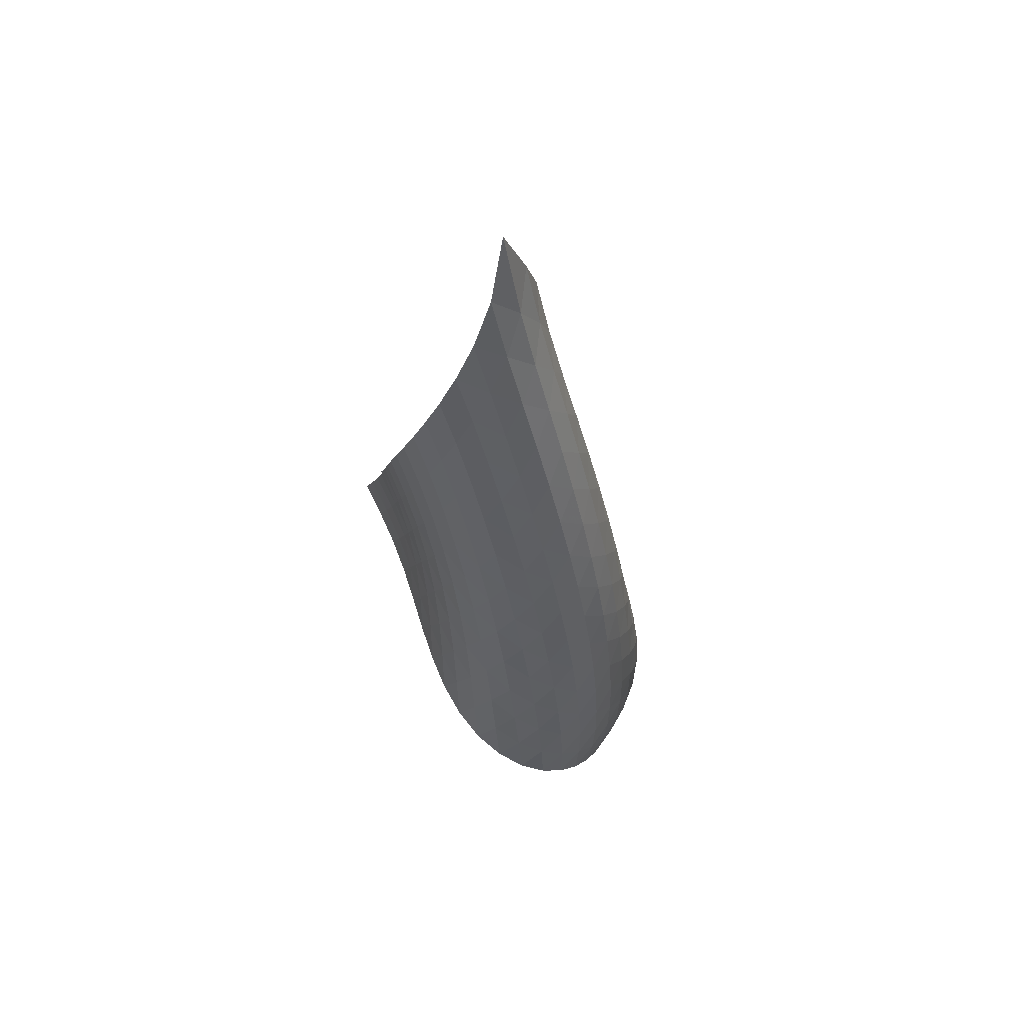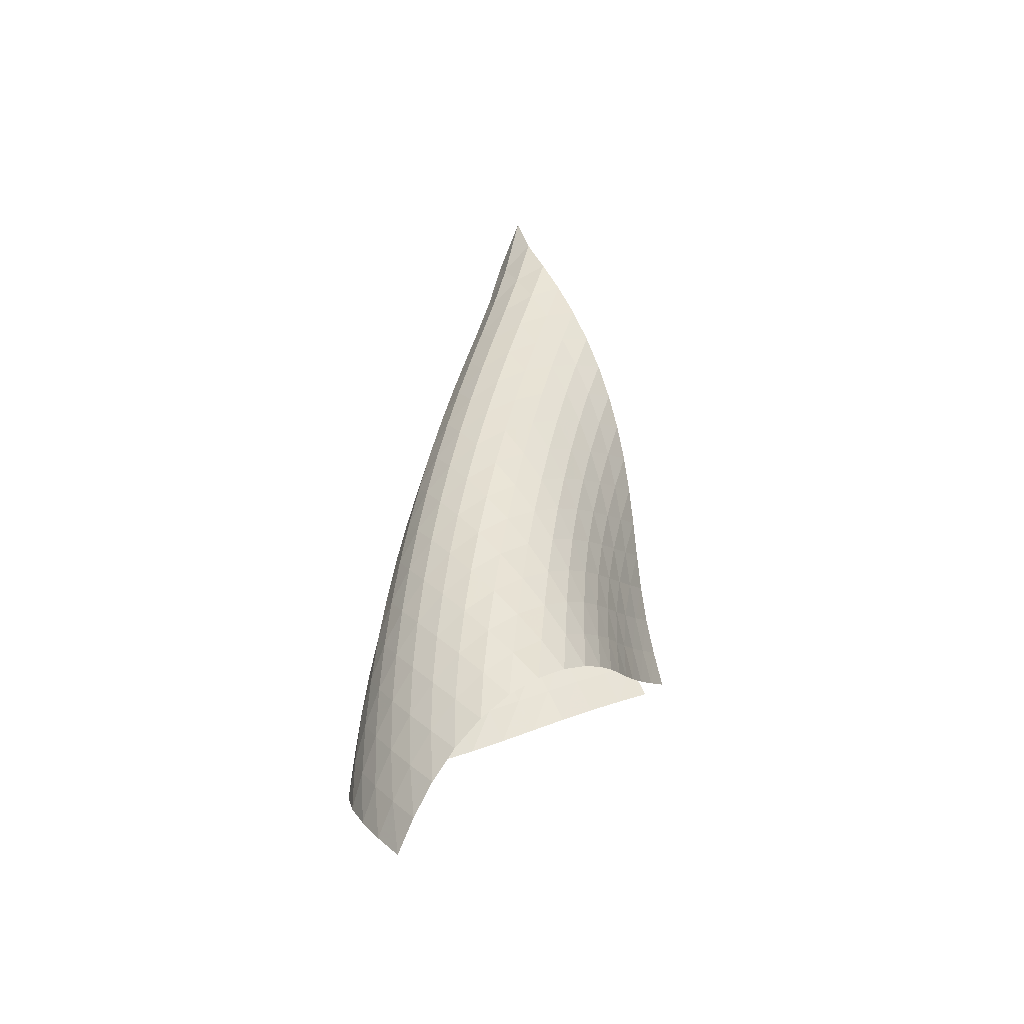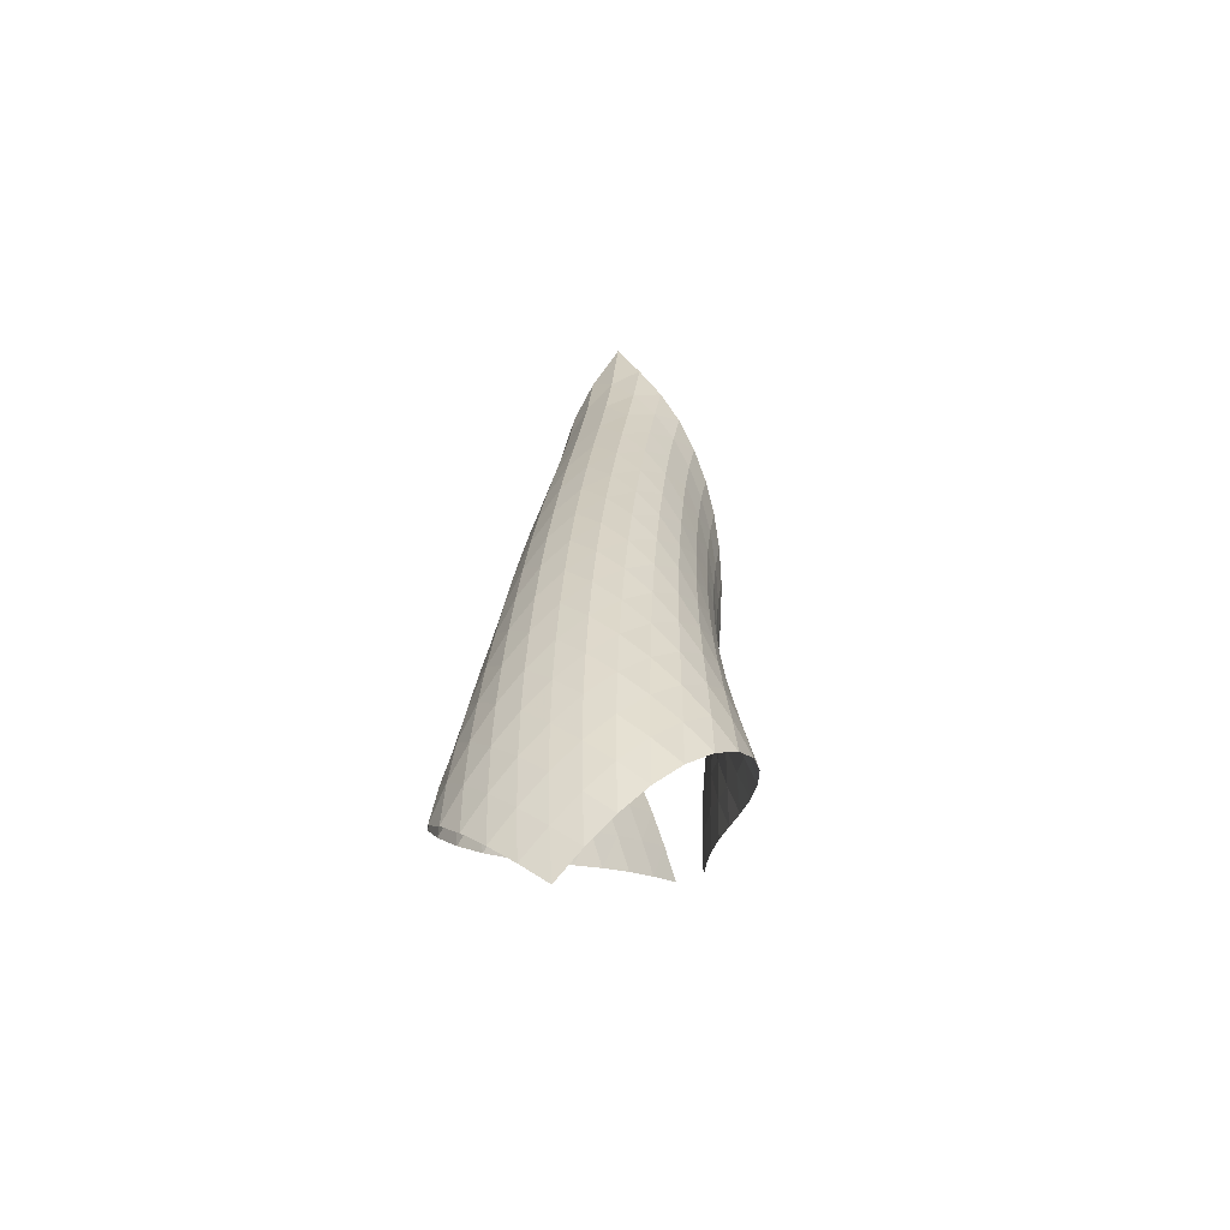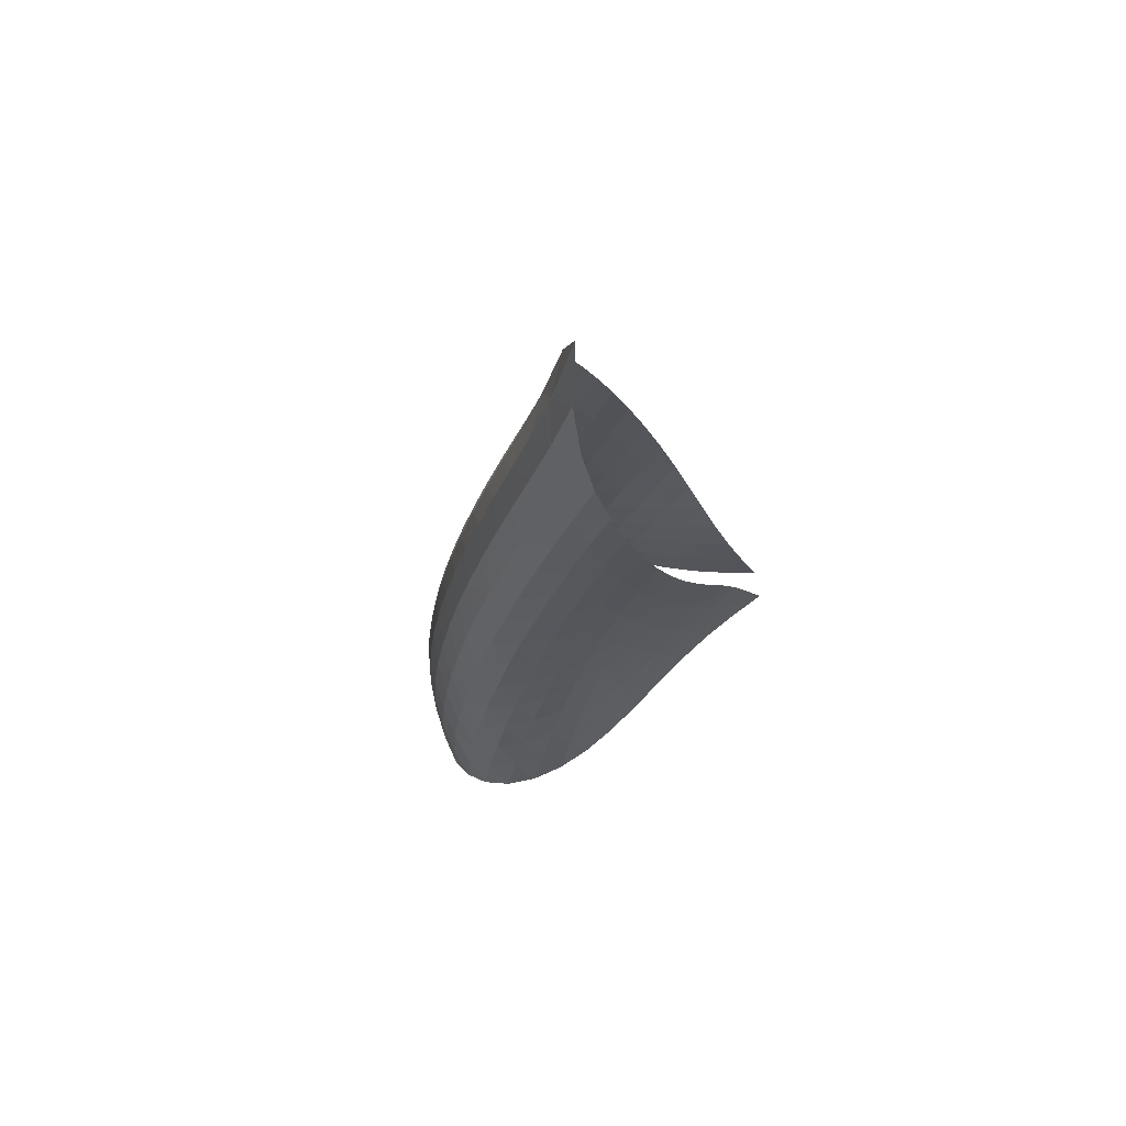
<metadata>
{"format":"obj","ext":"obj","renderer":"f3d","projection":"perspective","resolution":1024,"background":"white","views":[{"elev":59.3,"azim":-96.9,"up":"+Y"},{"elev":-38.1,"azim":3.4,"up":"+Y"},{"elev":-50.9,"azim":-25.9,"up":"+Y"},{"elev":68.1,"azim":36.3,"up":"+Y"}]}
</metadata>
<code>
v -6.506 -0.08723 6.506
v -3.163 -13.47 3.578
v -3.578 -13.47 3.163
v -8.816 -20.62 8.816
v -3.911 -12.75 3.335
v -4.255 -12.03 3.482
v -4.618 -11.3 3.582
v -4.995 -10.57 3.649
v -5.378 -9.836 3.706
v -5.758 -9.099 3.776
v -6.124 -8.354 3.874
v -6.466 -7.598 4.011
v -6.772 -6.826 4.194
v -7.03 -6.035 4.424
v -7.228 -5.221 4.702
v -7.351 -4.377 5.026
v -7.378 -3.492 5.393
v -7.281 -2.544 5.794
v -7.011 -1.469 6.196
v -6.196 -1.469 7.011
v -5.794 -2.544 7.281
v -5.393 -3.492 7.378
v -5.026 -4.377 7.351
v -4.702 -5.221 7.228
v -4.424 -6.035 7.03
v -4.194 -6.826 6.772
v -4.011 -7.598 6.466
v -3.874 -8.354 6.124
v -3.776 -9.099 5.758
v -3.706 -9.836 5.378
v -3.649 -10.57 4.995
v -3.582 -11.3 4.618
v -3.482 -12.03 4.255
v -3.335 -12.75 3.911
v -3.45 -13.85 4.238
v -3.705 -14.22 4.911
v -3.911 -14.59 5.602
v -4.077 -14.96 6.307
v -4.234 -15.32 7.018
v -4.415 -15.69 7.723
v -4.652 -16.05 8.407
v -4.974 -16.43 9.04
v -5.401 -16.84 9.578
v -5.926 -17.3 9.967
v -6.506 -17.79 10.16
v -7.083 -18.33 10.15
v -7.611 -18.9 9.976
v -8.072 -19.47 9.671
v -8.47 -20.05 9.275
v -9.275 -20.05 8.47
v -9.671 -19.47 8.072
v -9.976 -18.9 7.611
v -10.15 -18.33 7.083
v -10.16 -17.79 6.506
v -9.967 -17.3 5.926
v -9.578 -16.84 5.401
v -9.04 -16.43 4.974
v -8.407 -16.05 4.652
v -7.723 -15.69 4.415
v -7.018 -15.32 4.234
v -6.307 -14.96 4.077
v -5.602 -14.59 3.911
v -4.911 -14.22 3.705
v -4.238 -13.85 3.45
v -6.824 -2.185 6.824
v -7.275 -3.035 6.491
v -7.536 -3.892 6.097
v -7.64 -4.737 5.699
v -7.619 -5.565 5.326
v -7.5 -6.376 4.992
v -7.302 -7.17 4.704
v -7.041 -7.948 4.465
v -6.733 -8.711 4.275
v -6.391 -9.462 4.131
v -6.028 -10.2 4.025
v -5.655 -10.94 3.942
v -5.282 -11.67 3.863
v -4.92 -12.4 3.761
v -4.573 -13.12 3.62
v -6.491 -3.035 7.275
v -7.105 -3.672 7.105
v -7.556 -4.399 6.782
v -7.825 -5.17 6.386
v -7.933 -5.959 5.979
v -7.912 -6.75 5.594
v -7.789 -7.535 5.248
v -7.586 -8.311 4.949
v -7.321 -9.075 4.701
v -7.012 -9.828 4.503
v -6.672 -10.57 4.349
v -6.315 -11.31 4.229
v -5.952 -12.04 4.125
v -5.594 -12.77 4.013
v -5.247 -13.5 3.872
v -6.097 -3.892 7.536
v -6.782 -4.399 7.556
v -7.387 -5.003 7.387
v -7.839 -5.683 7.062
v -8.113 -6.412 6.658
v -8.226 -7.166 6.237
v -8.207 -7.93 5.836
v -8.083 -8.693 5.475
v -7.878 -9.451 5.161
v -7.613 -10.2 4.9
v -7.307 -10.95 4.686
v -6.973 -11.68 4.514
v -6.627 -12.41 4.369
v -6.279 -13.14 4.231
v -5.937 -13.87 4.08
v -5.699 -4.737 7.64
v -6.386 -5.17 7.825
v -7.062 -5.683 7.839
v -7.658 -6.274 7.658
v -8.106 -6.93 7.325
v -8.385 -7.633 6.912
v -8.506 -8.362 6.477
v -8.493 -9.103 6.058
v -8.375 -9.847 5.678
v -8.175 -10.59 5.344
v -7.917 -11.33 5.06
v -7.619 -12.06 4.822
v -7.298 -12.79 4.621
v -6.967 -13.51 4.439
v -6.636 -14.24 4.26
v -5.326 -5.565 7.619
v -5.979 -5.959 7.933
v -6.658 -6.412 8.113
v -7.325 -6.93 8.106
v -7.909 -7.516 7.909
v -8.354 -8.159 7.568
v -8.638 -8.842 7.146
v -8.768 -9.55 6.699
v -8.768 -10.27 6.262
v -8.662 -11 5.858
v -8.476 -11.72 5.498
v -8.231 -12.44 5.184
v -7.949 -13.17 4.912
v -7.646 -13.89 4.67
v -7.334 -14.61 4.446
v -4.992 -6.376 7.5
v -5.594 -6.75 7.912
v -6.237 -7.166 8.226
v -6.912 -7.633 8.385
v -7.568 -8.159 8.354
v -8.141 -8.743 8.141
v -8.58 -9.376 7.791
v -8.869 -10.04 7.361
v -9.013 -10.73 6.901
v -9.031 -11.43 6.445
v -8.945 -12.14 6.015
v -8.78 -12.85 5.623
v -8.558 -13.55 5.272
v -8.299 -14.26 4.958
v -8.018 -14.97 4.673
v -4.704 -7.17 7.302
v -5.248 -7.535 7.789
v -5.836 -7.93 8.207
v -6.477 -8.362 8.506
v -7.146 -8.842 8.638
v -7.791 -9.376 8.58
v -8.35 -9.96 8.35
v -8.785 -10.59 7.992
v -9.079 -11.24 7.554
v -9.239 -11.91 7.082
v -9.281 -12.59 6.607
v -9.224 -13.28 6.149
v -9.089 -13.97 5.722
v -8.898 -14.66 5.329
v -8.667 -15.35 4.97
v -4.465 -7.948 7.041
v -4.949 -8.311 7.586
v -5.475 -8.693 8.083
v -6.058 -9.103 8.493
v -6.699 -9.55 8.768
v -7.361 -10.04 8.869
v -7.992 -10.59 8.785
v -8.537 -11.17 8.537
v -8.965 -11.79 8.168
v -9.265 -12.43 7.724
v -9.445 -13.08 7.241
v -9.516 -13.75 6.747
v -9.496 -14.41 6.262
v -9.401 -15.08 5.798
v -9.246 -15.75 5.365
v -4.275 -8.711 6.733
v -4.701 -9.075 7.321
v -5.161 -9.451 7.878
v -5.678 -9.847 8.375
v -6.262 -10.27 8.768
v -6.901 -10.73 9.013
v -7.554 -11.24 9.079
v -8.168 -11.79 8.965
v -8.698 -12.38 8.698
v -9.118 -12.99 8.319
v -9.426 -13.62 7.868
v -9.628 -14.26 7.376
v -9.735 -14.9 6.867
v -9.757 -15.54 6.358
v -9.704 -16.19 5.863
v -4.131 -9.462 6.391
v -4.503 -9.828 7.012
v -4.9 -10.2 7.613
v -5.344 -10.59 8.175
v -5.858 -11 8.662
v -6.445 -11.43 9.031
v -7.082 -11.91 9.239
v -7.724 -12.43 9.265
v -8.319 -12.99 9.118
v -8.83 -13.58 8.83
v -9.244 -14.19 8.441
v -9.56 -14.8 7.985
v -9.786 -15.42 7.487
v -9.928 -16.04 6.967
v -9.991 -16.67 6.44
v -4.025 -10.2 6.028
v -4.349 -10.57 6.672
v -4.686 -10.95 7.307
v -5.06 -11.33 7.917
v -5.498 -11.72 8.476
v -6.015 -12.14 8.945
v -6.607 -12.59 9.281
v -7.241 -13.08 9.445
v -7.868 -13.62 9.426
v -8.441 -14.19 9.244
v -8.934 -14.78 8.934
v -9.339 -15.38 8.533
v -9.661 -15.98 8.072
v -9.907 -16.59 7.571
v -10.08 -17.19 7.044
v -3.942 -10.94 5.655
v -4.229 -11.31 6.315
v -4.514 -11.68 6.973
v -4.822 -12.06 7.619
v -5.184 -12.44 8.231
v -5.623 -12.85 8.78
v -6.149 -13.28 9.224
v -6.747 -13.75 9.516
v -7.376 -14.26 9.628
v -7.985 -14.8 9.56
v -8.533 -15.38 9.339
v -9.004 -15.97 9.004
v -9.398 -16.56 8.591
v -9.721 -17.16 8.124
v -9.975 -17.75 7.618
v -3.863 -11.67 5.282
v -4.125 -12.04 5.952
v -4.369 -12.41 6.627
v -4.621 -12.79 7.298
v -4.912 -13.17 7.949
v -5.272 -13.55 8.558
v -5.722 -13.97 9.089
v -6.262 -14.41 9.496
v -6.867 -14.9 9.735
v -7.487 -15.42 9.786
v -8.072 -15.98 9.661
v -8.591 -16.56 9.398
v -9.037 -17.15 9.037
v -9.413 -17.74 8.607
v -9.726 -18.32 8.128
v -3.761 -12.4 4.92
v -4.013 -12.77 5.594
v -4.231 -13.14 6.279
v -4.439 -13.51 6.967
v -4.67 -13.89 7.646
v -4.958 -14.26 8.299
v -5.329 -14.66 8.898
v -5.798 -15.08 9.401
v -6.358 -15.54 9.757
v -6.967 -16.04 9.928
v -7.571 -16.59 9.907
v -8.124 -17.16 9.721
v -8.607 -17.74 9.413
v -9.02 -18.32 9.02
v -9.371 -18.9 8.568
v -3.62 -13.12 4.573
v -3.872 -13.5 5.247
v -4.08 -13.87 5.937
v -4.26 -14.24 6.636
v -4.446 -14.61 7.334
v -4.673 -14.97 8.018
v -4.97 -15.35 8.667
v -5.365 -15.75 9.246
v -5.863 -16.19 9.704
v -6.44 -16.67 9.991
v -7.044 -17.19 10.08
v -7.618 -17.75 9.975
v -8.128 -18.32 9.726
v -8.568 -18.9 9.371
v -8.945 -19.48 8.945
f 289 49 4
f 289 4 50
f 5 79 64
f 5 64 3
f 79 94 63
f 79 63 64
f 94 109 62
f 94 62 63
f 109 124 61
f 109 61 62
f 124 139 60
f 124 60 61
f 139 154 59
f 139 59 60
f 154 169 58
f 154 58 59
f 169 184 57
f 169 57 58
f 184 199 56
f 184 56 57
f 199 214 55
f 199 55 56
f 214 229 54
f 214 54 55
f 229 244 53
f 229 53 54
f 244 259 52
f 244 52 53
f 259 274 51
f 259 51 52
f 274 289 50
f 274 50 51
f 1 20 65
f 1 65 19
f 19 65 66
f 19 66 18
f 18 66 67
f 18 67 17
f 17 67 68
f 17 68 16
f 16 68 69
f 16 69 15
f 15 69 70
f 15 70 14
f 14 70 71
f 14 71 13
f 13 71 72
f 13 72 12
f 12 72 73
f 12 73 11
f 11 73 74
f 11 74 10
f 10 74 75
f 10 75 9
f 9 75 76
f 9 76 8
f 8 76 77
f 8 77 7
f 7 77 78
f 7 78 6
f 6 78 79
f 6 79 5
f 20 21 80
f 20 80 65
f 65 80 81
f 65 81 66
f 66 81 82
f 66 82 67
f 67 82 83
f 67 83 68
f 68 83 84
f 68 84 69
f 69 84 85
f 69 85 70
f 70 85 86
f 70 86 71
f 71 86 87
f 71 87 72
f 72 87 88
f 72 88 73
f 73 88 89
f 73 89 74
f 74 89 90
f 74 90 75
f 75 90 91
f 75 91 76
f 76 91 92
f 76 92 77
f 77 92 93
f 77 93 78
f 78 93 94
f 78 94 79
f 21 22 95
f 21 95 80
f 80 95 96
f 80 96 81
f 81 96 97
f 81 97 82
f 82 97 98
f 82 98 83
f 83 98 99
f 83 99 84
f 84 99 100
f 84 100 85
f 85 100 101
f 85 101 86
f 86 101 102
f 86 102 87
f 87 102 103
f 87 103 88
f 88 103 104
f 88 104 89
f 89 104 105
f 89 105 90
f 90 105 106
f 90 106 91
f 91 106 107
f 91 107 92
f 92 107 108
f 92 108 93
f 93 108 109
f 93 109 94
f 22 23 110
f 22 110 95
f 95 110 111
f 95 111 96
f 96 111 112
f 96 112 97
f 97 112 113
f 97 113 98
f 98 113 114
f 98 114 99
f 99 114 115
f 99 115 100
f 100 115 116
f 100 116 101
f 101 116 117
f 101 117 102
f 102 117 118
f 102 118 103
f 103 118 119
f 103 119 104
f 104 119 120
f 104 120 105
f 105 120 121
f 105 121 106
f 106 121 122
f 106 122 107
f 107 122 123
f 107 123 108
f 108 123 124
f 108 124 109
f 23 24 125
f 23 125 110
f 110 125 126
f 110 126 111
f 111 126 127
f 111 127 112
f 112 127 128
f 112 128 113
f 113 128 129
f 113 129 114
f 114 129 130
f 114 130 115
f 115 130 131
f 115 131 116
f 116 131 132
f 116 132 117
f 117 132 133
f 117 133 118
f 118 133 134
f 118 134 119
f 119 134 135
f 119 135 120
f 120 135 136
f 120 136 121
f 121 136 137
f 121 137 122
f 122 137 138
f 122 138 123
f 123 138 139
f 123 139 124
f 24 25 140
f 24 140 125
f 125 140 141
f 125 141 126
f 126 141 142
f 126 142 127
f 127 142 143
f 127 143 128
f 128 143 144
f 128 144 129
f 129 144 145
f 129 145 130
f 130 145 146
f 130 146 131
f 131 146 147
f 131 147 132
f 132 147 148
f 132 148 133
f 133 148 149
f 133 149 134
f 134 149 150
f 134 150 135
f 135 150 151
f 135 151 136
f 136 151 152
f 136 152 137
f 137 152 153
f 137 153 138
f 138 153 154
f 138 154 139
f 25 26 155
f 25 155 140
f 140 155 156
f 140 156 141
f 141 156 157
f 141 157 142
f 142 157 158
f 142 158 143
f 143 158 159
f 143 159 144
f 144 159 160
f 144 160 145
f 145 160 161
f 145 161 146
f 146 161 162
f 146 162 147
f 147 162 163
f 147 163 148
f 148 163 164
f 148 164 149
f 149 164 165
f 149 165 150
f 150 165 166
f 150 166 151
f 151 166 167
f 151 167 152
f 152 167 168
f 152 168 153
f 153 168 169
f 153 169 154
f 26 27 170
f 26 170 155
f 155 170 171
f 155 171 156
f 156 171 172
f 156 172 157
f 157 172 173
f 157 173 158
f 158 173 174
f 158 174 159
f 159 174 175
f 159 175 160
f 160 175 176
f 160 176 161
f 161 176 177
f 161 177 162
f 162 177 178
f 162 178 163
f 163 178 179
f 163 179 164
f 164 179 180
f 164 180 165
f 165 180 181
f 165 181 166
f 166 181 182
f 166 182 167
f 167 182 183
f 167 183 168
f 168 183 184
f 168 184 169
f 27 28 185
f 27 185 170
f 170 185 186
f 170 186 171
f 171 186 187
f 171 187 172
f 172 187 188
f 172 188 173
f 173 188 189
f 173 189 174
f 174 189 190
f 174 190 175
f 175 190 191
f 175 191 176
f 176 191 192
f 176 192 177
f 177 192 193
f 177 193 178
f 178 193 194
f 178 194 179
f 179 194 195
f 179 195 180
f 180 195 196
f 180 196 181
f 181 196 197
f 181 197 182
f 182 197 198
f 182 198 183
f 183 198 199
f 183 199 184
f 28 29 200
f 28 200 185
f 185 200 201
f 185 201 186
f 186 201 202
f 186 202 187
f 187 202 203
f 187 203 188
f 188 203 204
f 188 204 189
f 189 204 205
f 189 205 190
f 190 205 206
f 190 206 191
f 191 206 207
f 191 207 192
f 192 207 208
f 192 208 193
f 193 208 209
f 193 209 194
f 194 209 210
f 194 210 195
f 195 210 211
f 195 211 196
f 196 211 212
f 196 212 197
f 197 212 213
f 197 213 198
f 198 213 214
f 198 214 199
f 29 30 215
f 29 215 200
f 200 215 216
f 200 216 201
f 201 216 217
f 201 217 202
f 202 217 218
f 202 218 203
f 203 218 219
f 203 219 204
f 204 219 220
f 204 220 205
f 205 220 221
f 205 221 206
f 206 221 222
f 206 222 207
f 207 222 223
f 207 223 208
f 208 223 224
f 208 224 209
f 209 224 225
f 209 225 210
f 210 225 226
f 210 226 211
f 211 226 227
f 211 227 212
f 212 227 228
f 212 228 213
f 213 228 229
f 213 229 214
f 30 31 230
f 30 230 215
f 215 230 231
f 215 231 216
f 216 231 232
f 216 232 217
f 217 232 233
f 217 233 218
f 218 233 234
f 218 234 219
f 219 234 235
f 219 235 220
f 220 235 236
f 220 236 221
f 221 236 237
f 221 237 222
f 222 237 238
f 222 238 223
f 223 238 239
f 223 239 224
f 224 239 240
f 224 240 225
f 225 240 241
f 225 241 226
f 226 241 242
f 226 242 227
f 227 242 243
f 227 243 228
f 228 243 244
f 228 244 229
f 31 32 245
f 31 245 230
f 230 245 246
f 230 246 231
f 231 246 247
f 231 247 232
f 232 247 248
f 232 248 233
f 233 248 249
f 233 249 234
f 234 249 250
f 234 250 235
f 235 250 251
f 235 251 236
f 236 251 252
f 236 252 237
f 237 252 253
f 237 253 238
f 238 253 254
f 238 254 239
f 239 254 255
f 239 255 240
f 240 255 256
f 240 256 241
f 241 256 257
f 241 257 242
f 242 257 258
f 242 258 243
f 243 258 259
f 243 259 244
f 32 33 260
f 32 260 245
f 245 260 261
f 245 261 246
f 246 261 262
f 246 262 247
f 247 262 263
f 247 263 248
f 248 263 264
f 248 264 249
f 249 264 265
f 249 265 250
f 250 265 266
f 250 266 251
f 251 266 267
f 251 267 252
f 252 267 268
f 252 268 253
f 253 268 269
f 253 269 254
f 254 269 270
f 254 270 255
f 255 270 271
f 255 271 256
f 256 271 272
f 256 272 257
f 257 272 273
f 257 273 258
f 258 273 274
f 258 274 259
f 33 34 275
f 33 275 260
f 260 275 276
f 260 276 261
f 261 276 277
f 261 277 262
f 262 277 278
f 262 278 263
f 263 278 279
f 263 279 264
f 264 279 280
f 264 280 265
f 265 280 281
f 265 281 266
f 266 281 282
f 266 282 267
f 267 282 283
f 267 283 268
f 268 283 284
f 268 284 269
f 269 284 285
f 269 285 270
f 270 285 286
f 270 286 271
f 271 286 287
f 271 287 272
f 272 287 288
f 272 288 273
f 273 288 289
f 273 289 274
f 34 2 35
f 34 35 275
f 275 35 36
f 275 36 276
f 276 36 37
f 276 37 277
f 277 37 38
f 277 38 278
f 278 38 39
f 278 39 279
f 279 39 40
f 279 40 280
f 280 40 41
f 280 41 281
f 281 41 42
f 281 42 282
f 282 42 43
f 282 43 283
f 283 43 44
f 283 44 284
f 284 44 45
f 284 45 285
f 285 45 46
f 285 46 286
f 286 46 47
f 286 47 287
f 287 47 48
f 287 48 288
f 288 48 49
f 288 49 289

</code>
